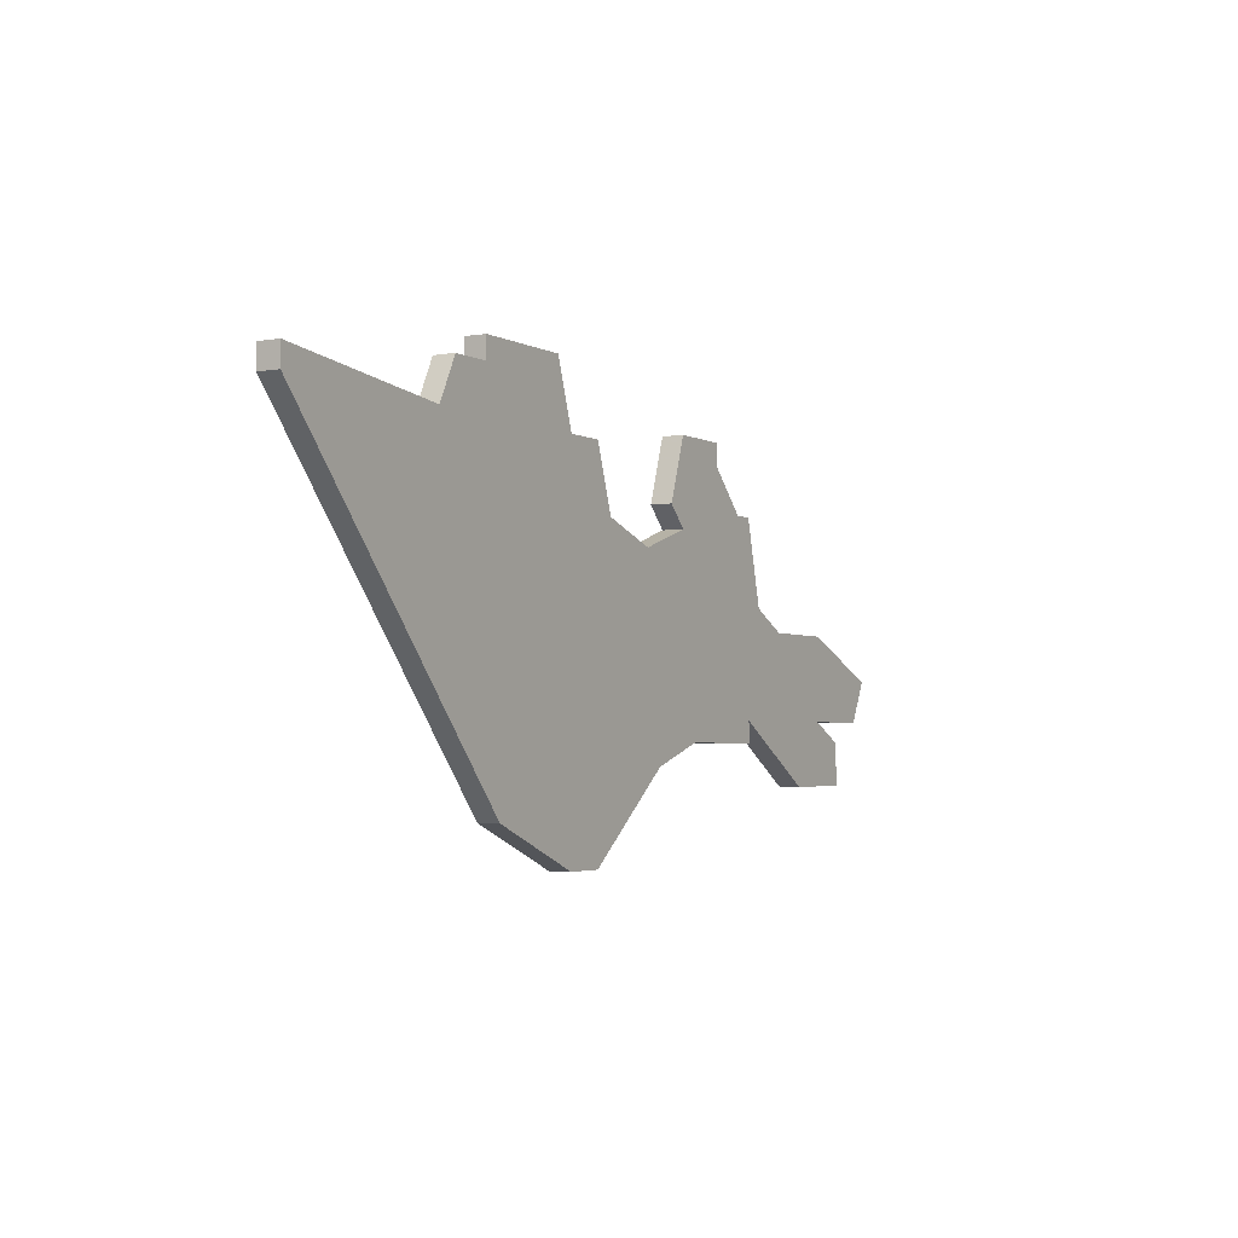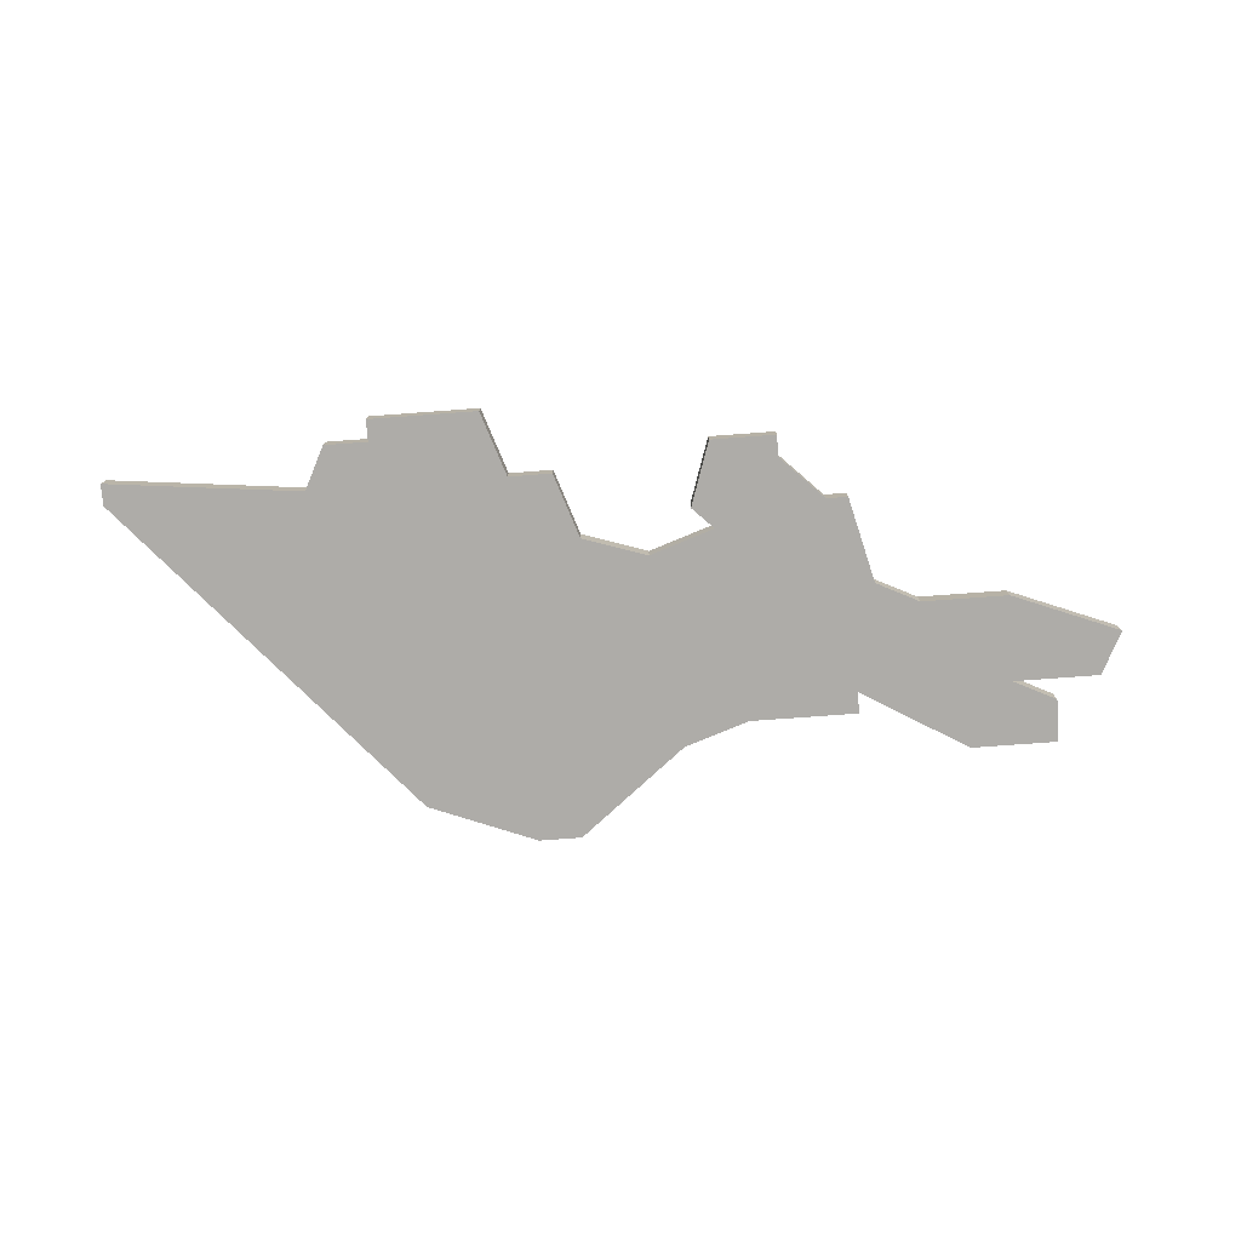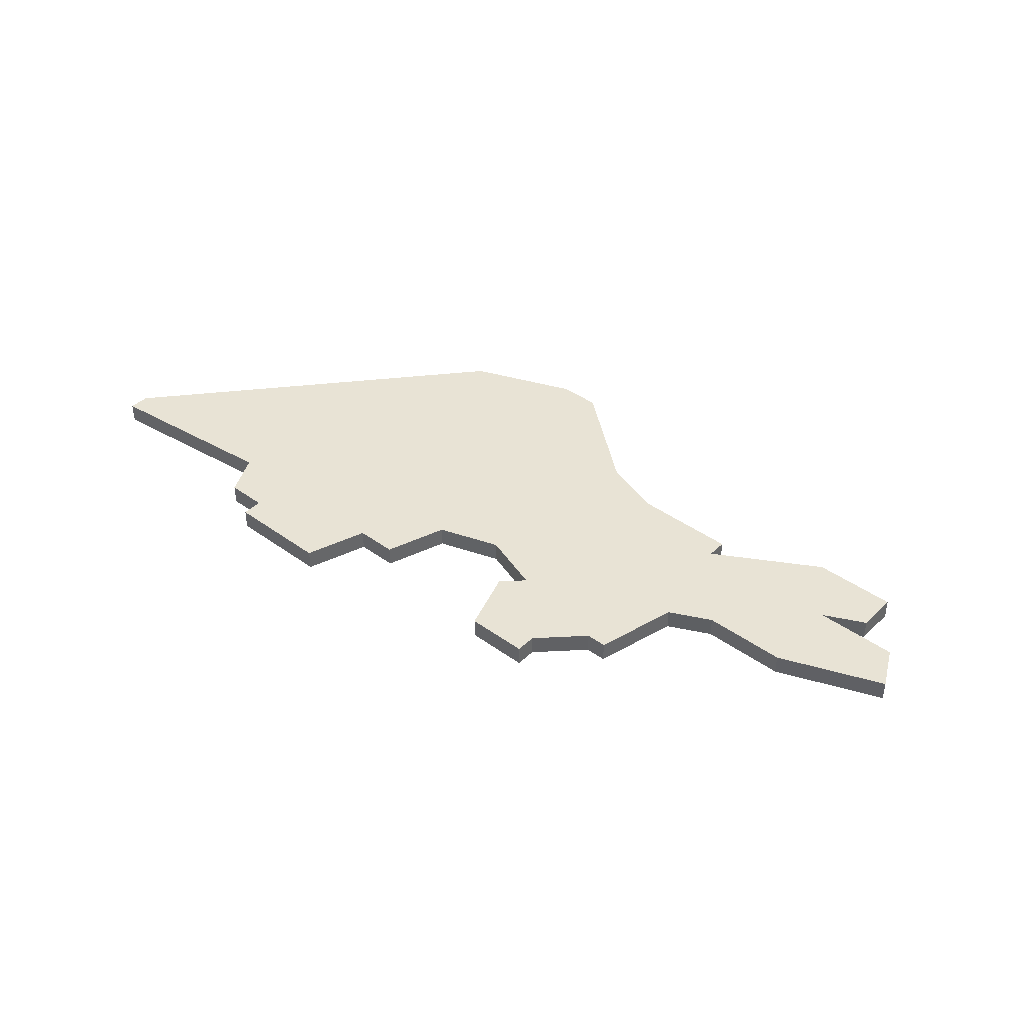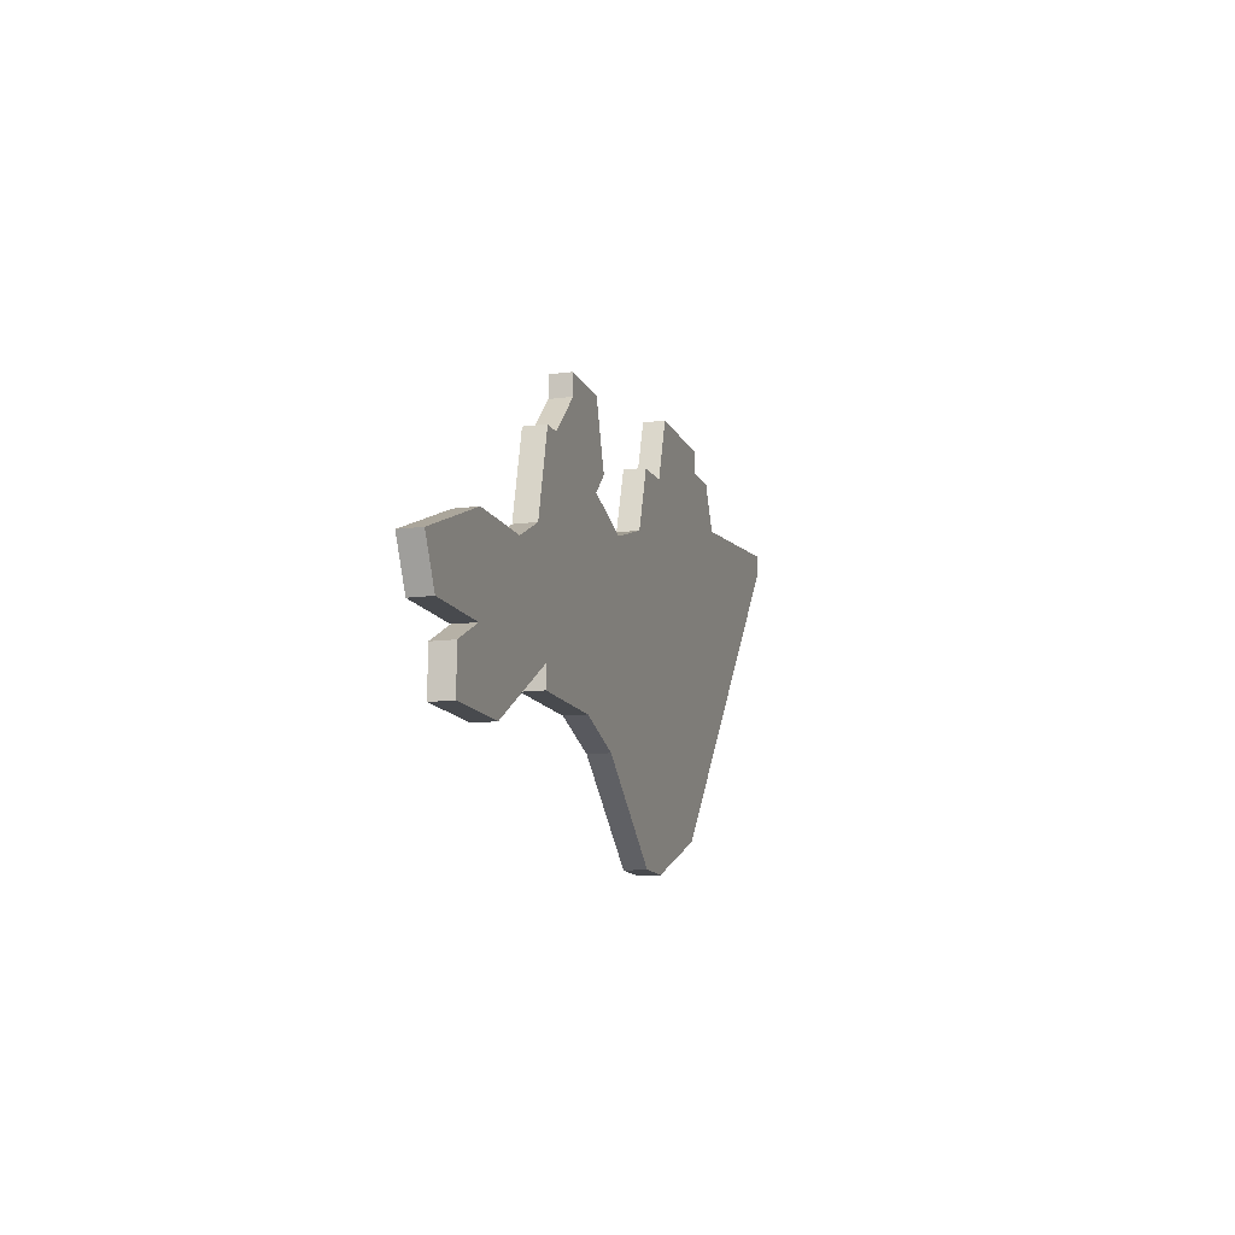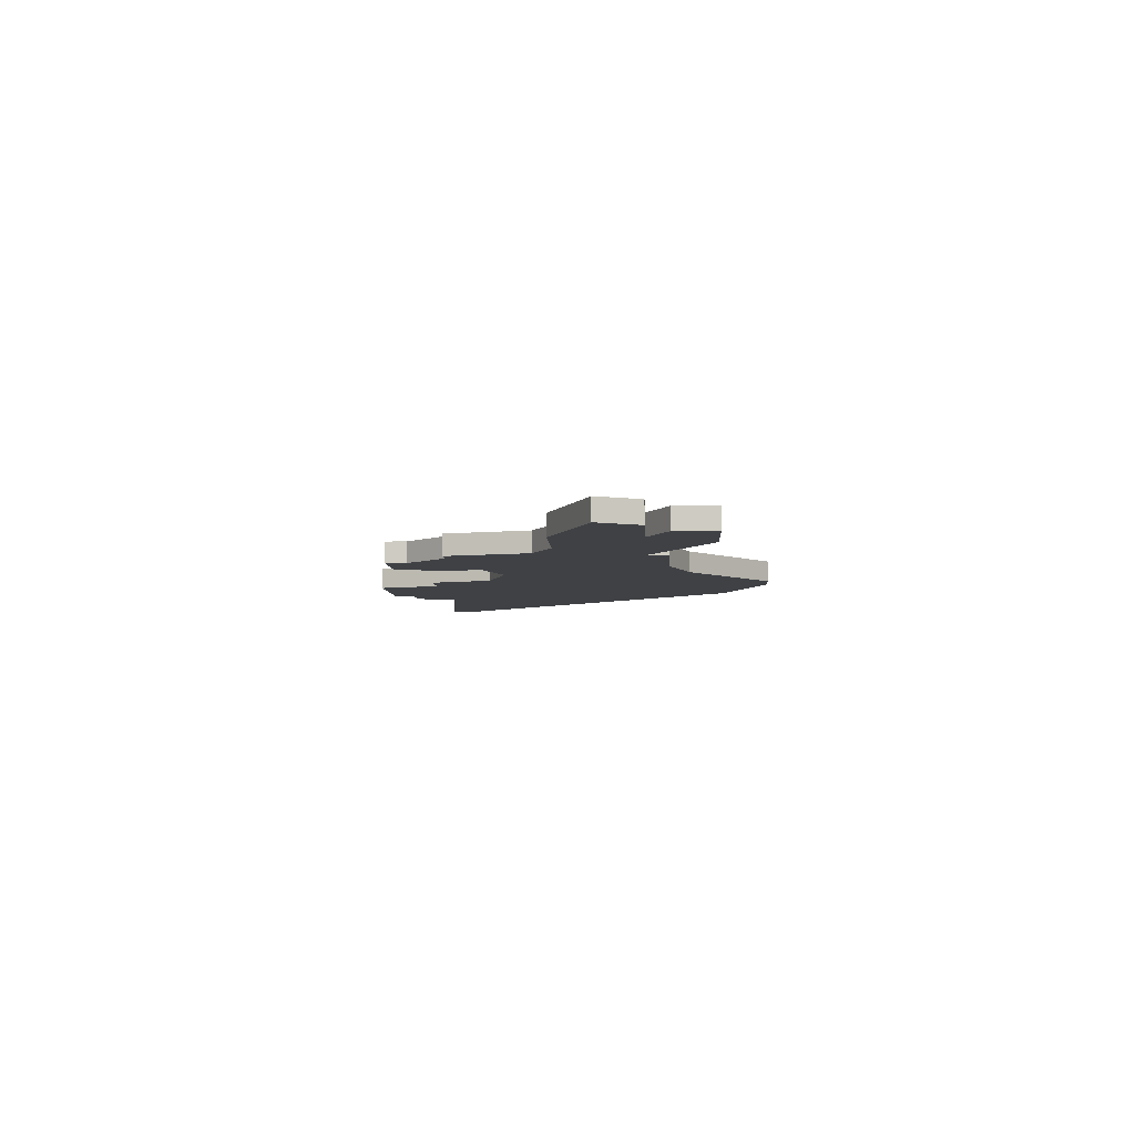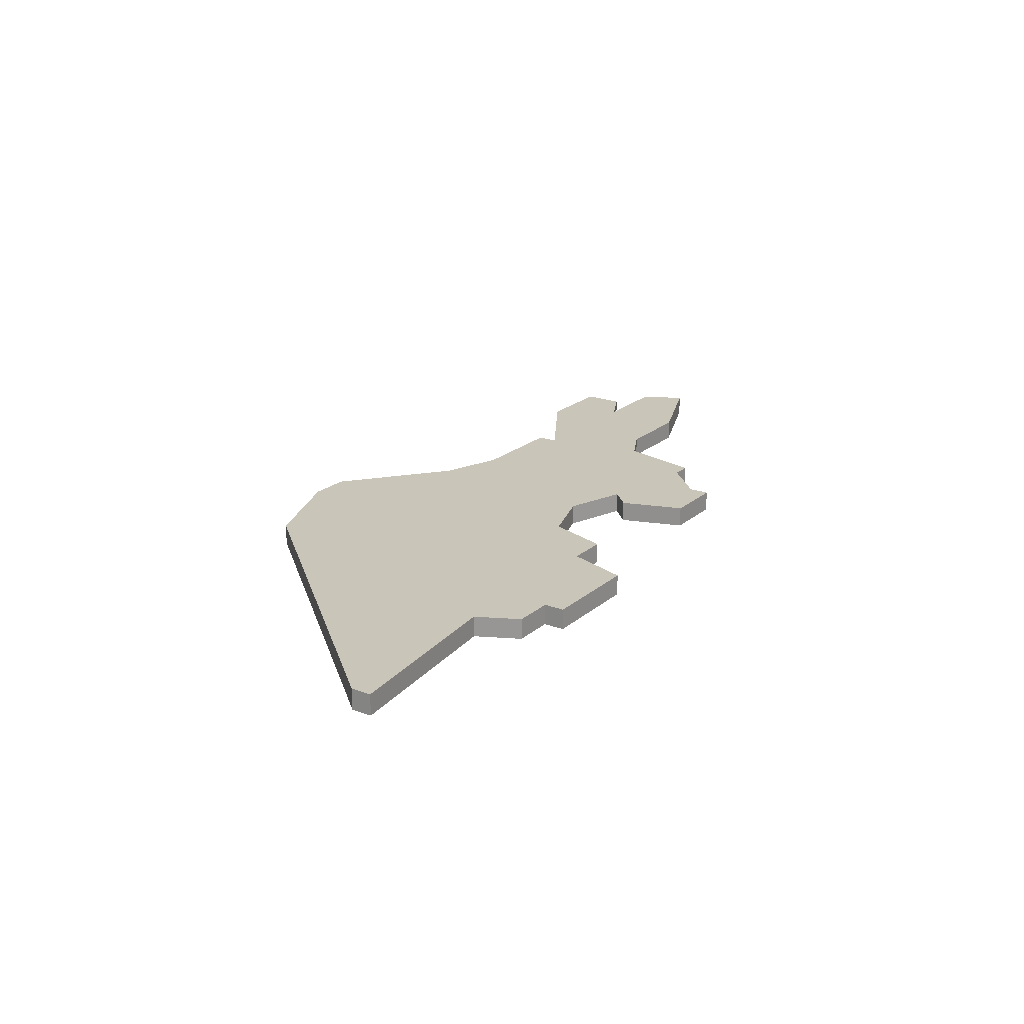
<metadata>
{"format":"obj","ext":"obj","renderer":"f3d","projection":"perspective","resolution":1024,"background":"white","views":[{"elev":-3.2,"azim":120.4,"up":"+Y"},{"elev":-76.8,"azim":-175.8,"up":"+Z"},{"elev":41.1,"azim":-138.7,"up":"+Z"},{"elev":-12.8,"azim":-73.1,"up":"+Y"},{"elev":-5.6,"azim":-87.2,"up":"+Z"},{"elev":20.7,"azim":124.1,"up":"+Z"}]}
</metadata>
<code>
v 874 -370 0
v 869 -372 0
v 870 -374 0
v 874 -374 0
v 872 -375 0
v 872 -377 0
v 876 -377 0
v 881 -374 0
v 881 -375 0
v 886 -375 0
v 889 -376 0
v 894 -380 0
v 896 -380 0
v 901 -378 0
v 914 -363 0
v 914 -362 0
v 905 -363 0
v 904 -361 0
v 902 -361 0
v 902 -360 0
v 897 -360 0
v 896 -363 0
v 894 -363 0
v 893 -366 0
v 890 -367 0
v 887 -366 0
v 888 -365 0
v 887 -362 0
v 884 -362 0
v 884 -363 0
v 882 -365 0
v 881 -365 0
v 880 -369 0
v 878 -370 0
v 874 -370 1
v 869 -372 1
v 870 -374 1
v 874 -374 1
v 872 -375 1
v 872 -377 1
v 876 -377 1
v 881 -374 1
v 881 -375 1
v 886 -375 1
v 889 -376 1
v 894 -380 1
v 896 -380 1
v 901 -378 1
v 914 -363 1
v 914 -362 1
v 905 -363 1
v 904 -361 1
v 902 -361 1
v 902 -360 1
v 897 -360 1
v 896 -363 1
v 894 -363 1
v 893 -366 1
v 890 -367 1
v 887 -366 1
v 888 -365 1
v 887 -362 1
v 884 -362 1
v 884 -363 1
v 882 -365 1
v 881 -365 1
v 880 -369 1
v 878 -370 1
f 2 1 34
f 4 3 2
f 6 5 4
f 8 7 6
f 10 9 8
f 13 12 11
f 15 14 13
f 17 16 15
f 19 18 17
f 21 20 19
f 24 23 22
f 28 27 26
f 30 29 28
f 33 32 31
f 4 2 34
f 8 6 4
f 15 13 11
f 21 19 17
f 30 28 26
f 33 31 30
f 4 34 33
f 15 11 10
f 22 21 17
f 33 30 26
f 8 4 33
f 15 10 8
f 24 22 17
f 33 26 25
f 15 8 33
f 24 17 15
f 15 33 25
f 25 24 15
f 68 35 36
f 36 37 38
f 38 39 40
f 40 41 42
f 42 43 44
f 45 46 47
f 47 48 49
f 49 50 51
f 51 52 53
f 53 54 55
f 56 57 58
f 60 61 62
f 62 63 64
f 65 66 67
f 68 36 38
f 38 40 42
f 45 47 49
f 51 53 55
f 60 62 64
f 64 65 67
f 67 68 38
f 44 45 49
f 51 55 56
f 60 64 67
f 67 38 42
f 42 44 49
f 51 56 58
f 59 60 67
f 67 42 49
f 49 51 58
f 59 67 49
f 49 58 59
f 36 35 2
f 2 35 1
f 37 36 3
f 3 36 2
f 38 37 4
f 4 37 3
f 39 38 5
f 5 38 4
f 40 39 6
f 6 39 5
f 41 40 7
f 7 40 6
f 42 41 8
f 8 41 7
f 43 42 9
f 9 42 8
f 44 43 10
f 10 43 9
f 45 44 11
f 11 44 10
f 46 45 12
f 12 45 11
f 47 46 13
f 13 46 12
f 48 47 14
f 14 47 13
f 49 48 15
f 15 48 14
f 50 49 16
f 16 49 15
f 51 50 17
f 17 50 16
f 52 51 18
f 18 51 17
f 53 52 19
f 19 52 18
f 54 53 20
f 20 53 19
f 55 54 21
f 21 54 20
f 56 55 22
f 22 55 21
f 57 56 23
f 23 56 22
f 58 57 24
f 24 57 23
f 59 58 25
f 25 58 24
f 60 59 26
f 26 59 25
f 61 60 27
f 27 60 26
f 62 61 28
f 28 61 27
f 63 62 29
f 29 62 28
f 64 63 30
f 30 63 29
f 65 64 31
f 31 64 30
f 66 65 32
f 32 65 31
f 67 66 33
f 33 66 32
f 35 68 1
f 1 68 34
f 68 67 34
f 34 67 33

</code>
